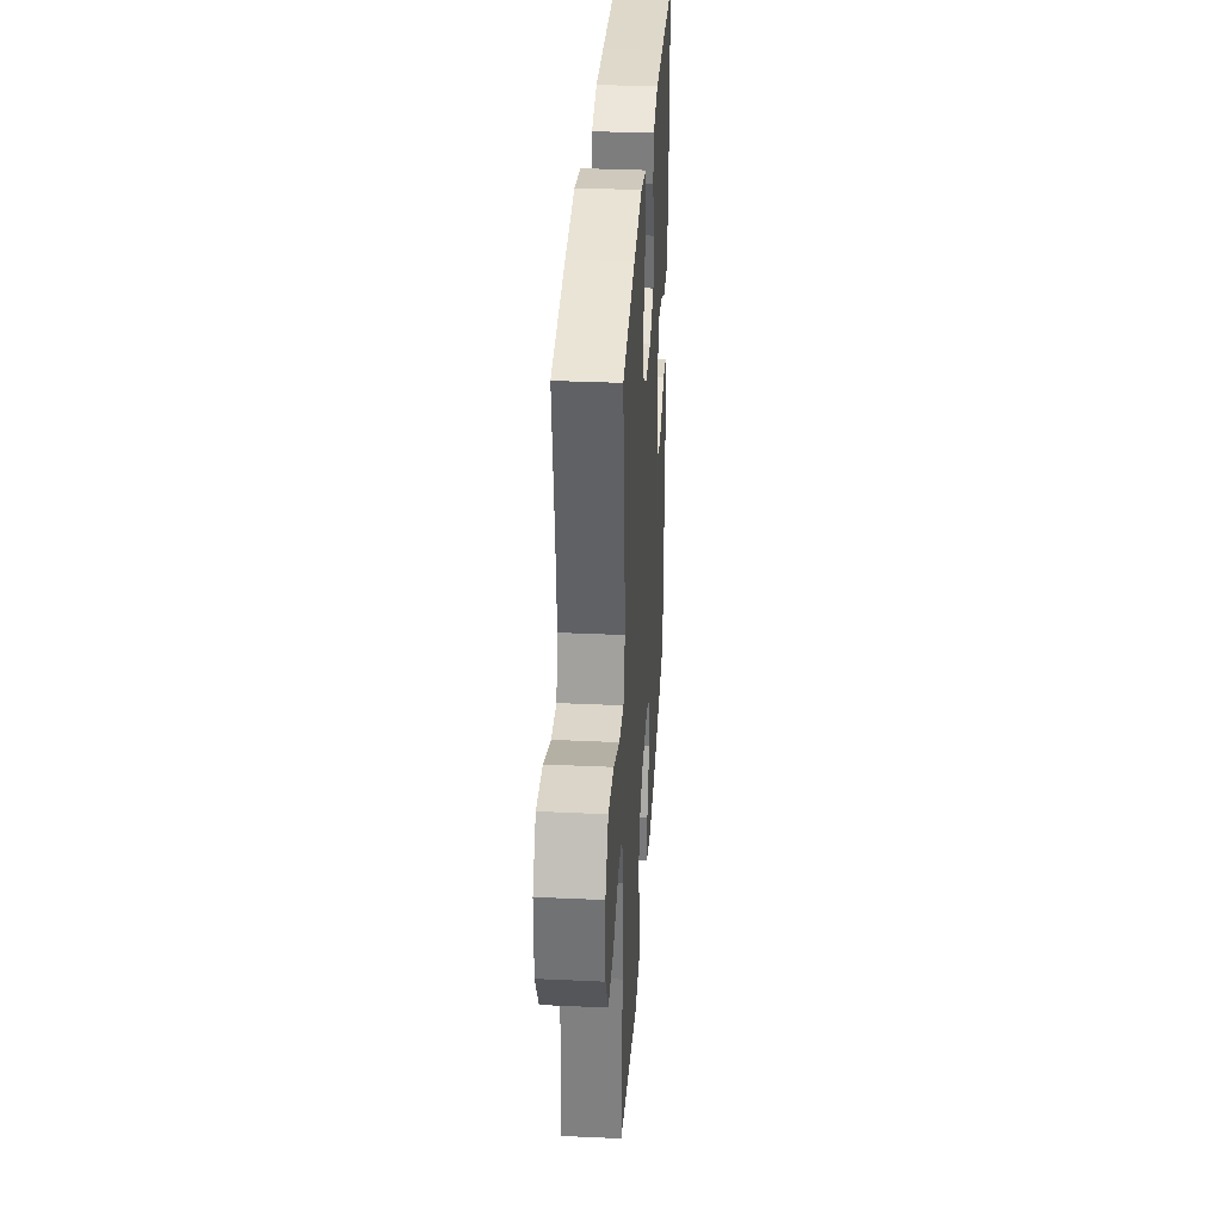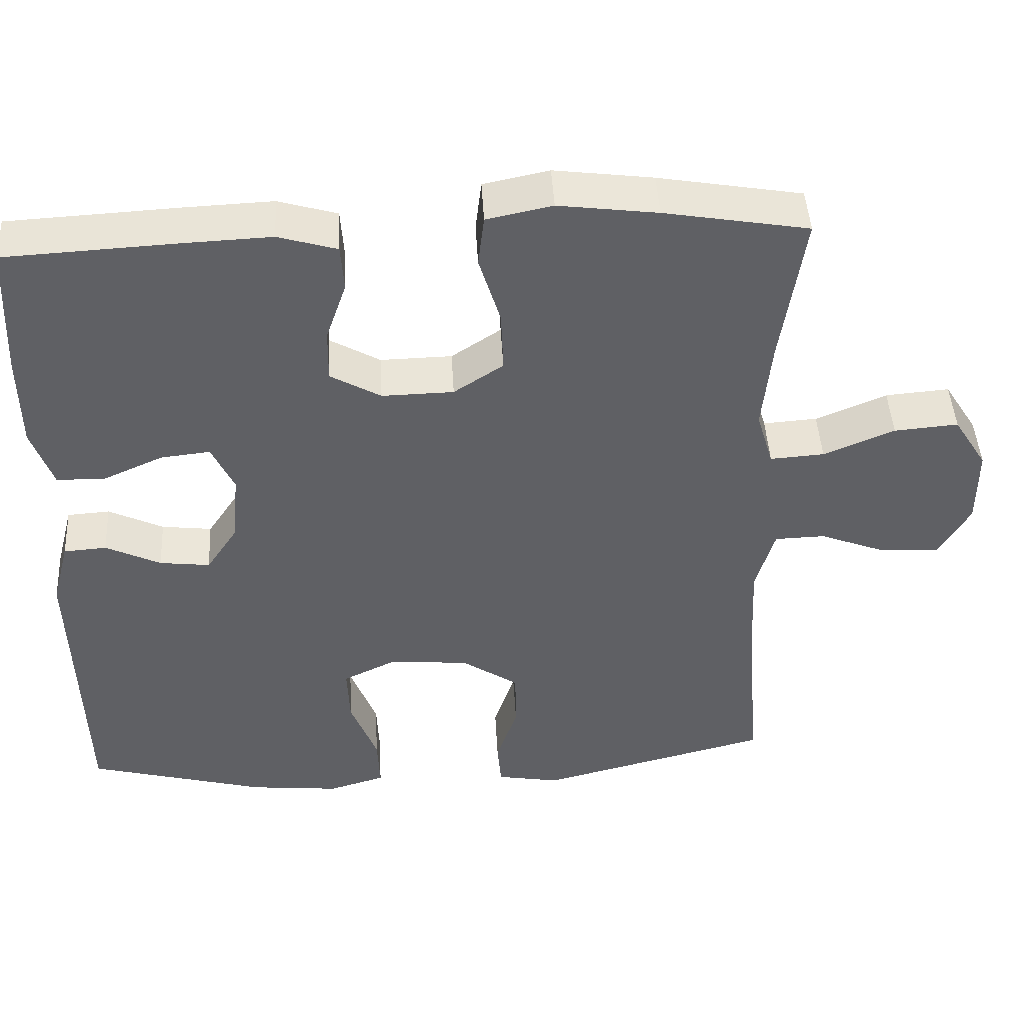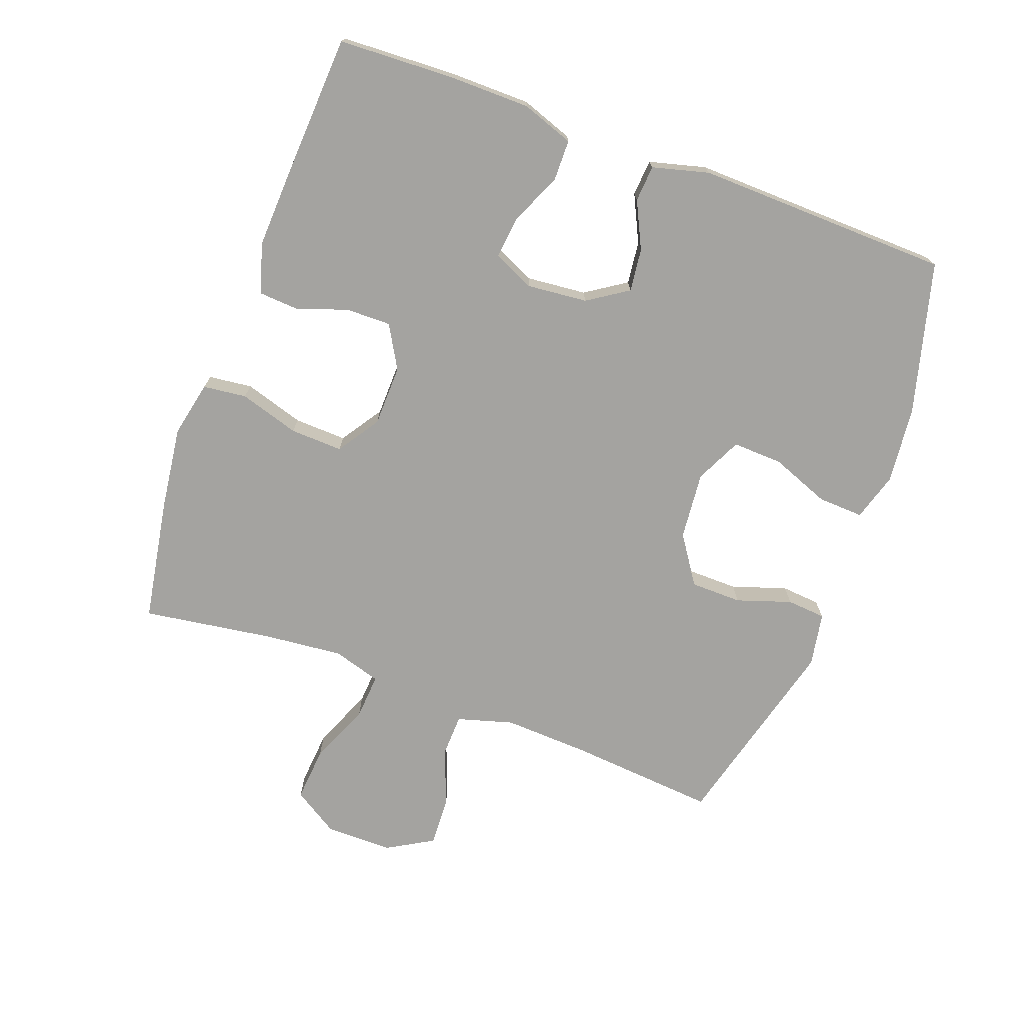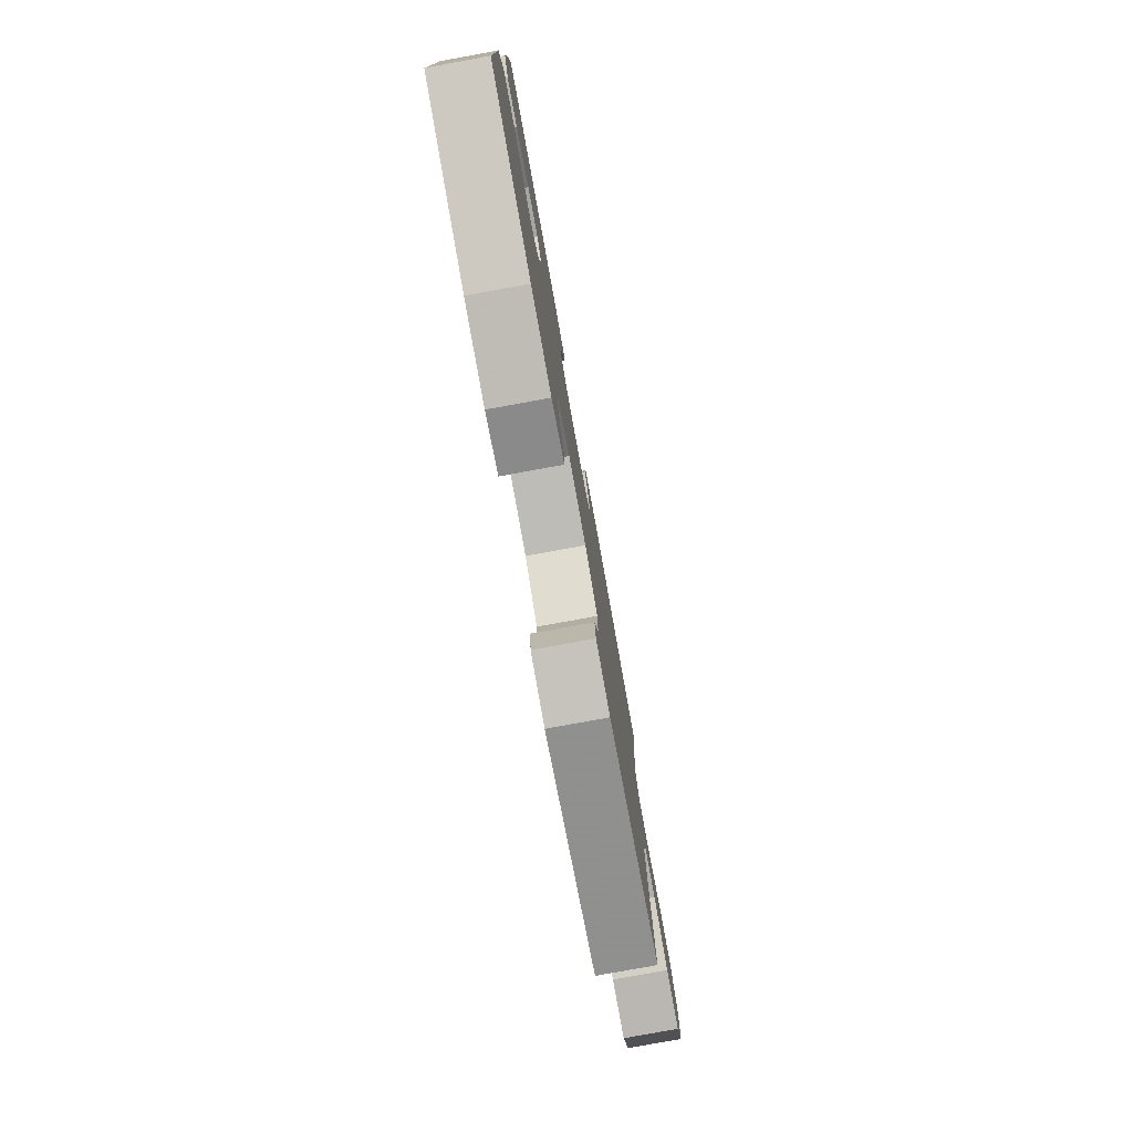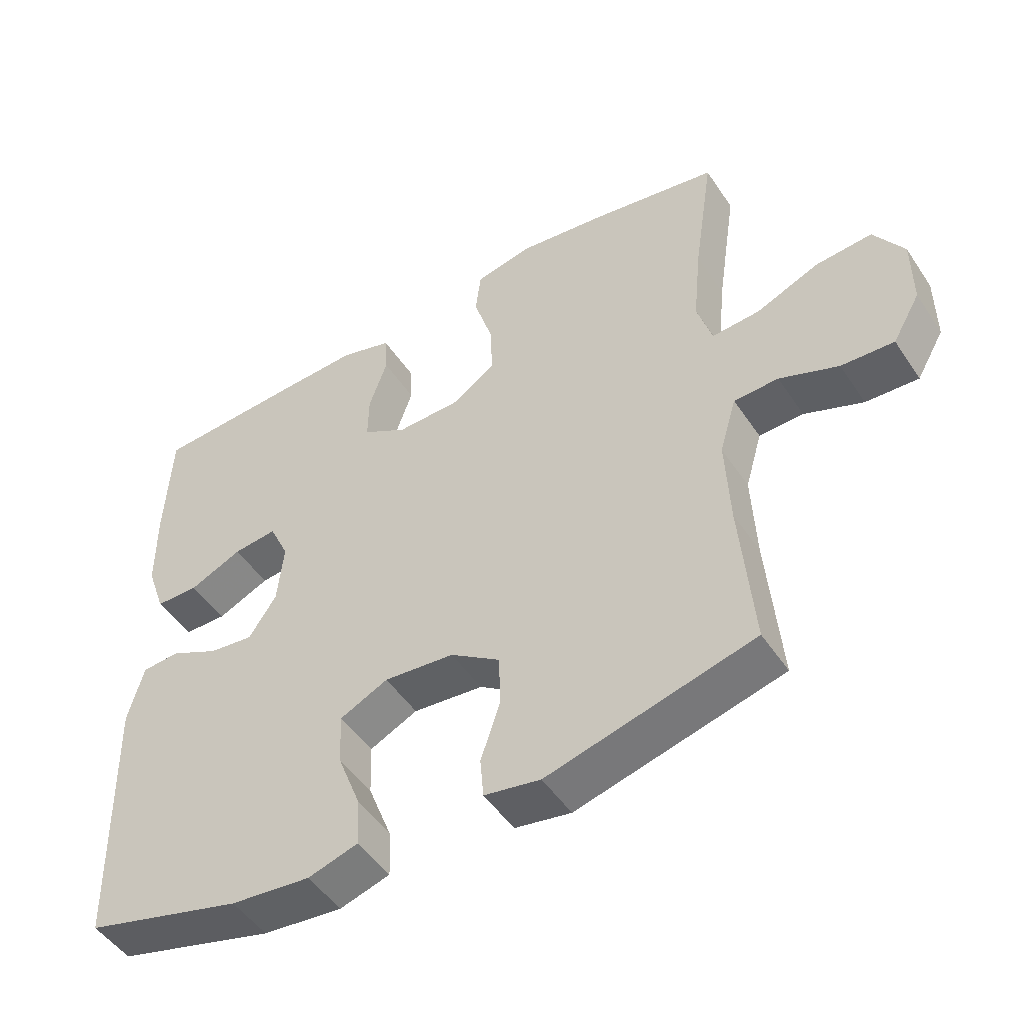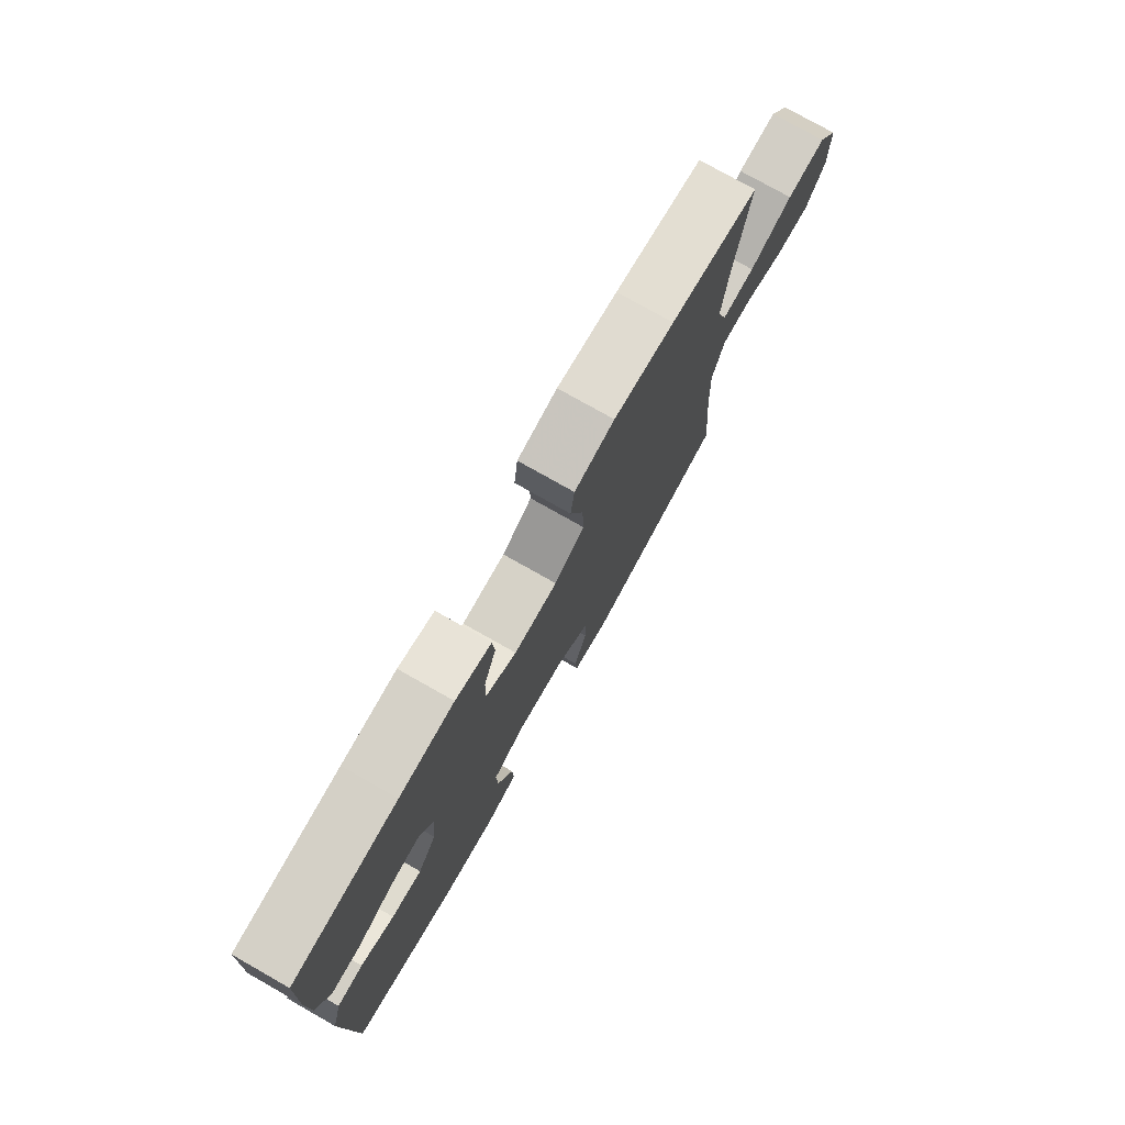
<metadata>
{"format":"obj","ext":"obj","renderer":"f3d","projection":"perspective","resolution":1024,"background":"white","views":[{"elev":34.1,"azim":-86.4,"up":"+Z"},{"elev":45.6,"azim":176.8,"up":"+Z"},{"elev":-73.0,"azim":69.7,"up":"+Y"},{"elev":-79.5,"azim":100.3,"up":"+Z"},{"elev":-49.3,"azim":-147.6,"up":"+Z"},{"elev":77.1,"azim":119.5,"up":"+Z"}]}
</metadata>
<code>
v -0.5 0.07 -0.5
v -0.481 0.07 -0.273
v -0.475 0.07 -0.14
v -0.5 0.07 -0.054
v -0.566 0.07 -0.052
v -0.653 0.07 -0.086
v -0.731 0.07 -0.09
v -0.772 0.07 -0.019
v -0.772 0.07 0.085
v -0.728 0.07 0.155
v -0.644 0.07 0.148
v -0.551 0.07 0.109
v -0.48 0.07 0.104
v -0.458 0.07 0.178
v -0.47 0.07 0.299
v -0.5 0.07 0.5
v -0.311 0.07 0.533
v -0.181 0.07 0.55
v -0.095 0.07 0.532
v -0.087 0.07 0.465
v -0.115 0.07 0.373
v -0.118 0.07 0.292
v -0.053 0.07 0.249
v 0.041 0.07 0.247
v 0.107 0.07 0.285
v 0.106 0.07 0.354
v 0.079 0.07 0.433
v 0.083 0.07 0.494
v 0.16 0.07 0.517
v 0.277 0.07 0.512
v 0.5 0.07 0.5
v 0.508 0.07 0.322
v 0.507 0.07 0.197
v 0.479 0.07 0.117
v 0.415 0.07 0.116
v 0.337 0.07 0.151
v 0.272 0.07 0.158
v 0.243 0.07 0.095
v 0.252 0.07 0.002
v 0.293 0.07 -0.06
v 0.359 0.07 -0.052
v 0.431 0.07 -0.017
v 0.487 0.07 -0.021
v 0.51 0.07 -0.108
v 0.5 0.07 -0.5
v 0.266 0.07 -0.563
v 0.148 0.07 -0.575
v 0.074 0.07 -0.553
v 0.077 0.07 -0.483
v 0.112 0.07 -0.392
v 0.115 0.07 -0.315
v 0.044 0.07 -0.281
v -0.06 0.07 -0.291
v -0.134 0.07 -0.341
v -0.135 0.07 -0.42
v -0.107 0.07 -0.504
v -0.112 0.07 -0.564
v -0.195 0.07 -0.579
v -0.5 0 -0.5
v -0.481 0 -0.273
v -0.475 0 -0.14
v -0.5 0 -0.054
v -0.566 0 -0.052
v -0.653 0 -0.086
v -0.731 0 -0.09
v -0.772 0 -0.019
v -0.772 0 0.085
v -0.728 0 0.155
v -0.644 0 0.148
v -0.551 0 0.109
v -0.48 0 0.104
v -0.458 0 0.178
v -0.47 0 0.299
v -0.5 0 0.5
v -0.311 0 0.533
v -0.181 0 0.55
v -0.095 0 0.532
v -0.087 0 0.465
v -0.115 0 0.373
v -0.118 0 0.292
v -0.053 0 0.249
v 0.041 0 0.247
v 0.107 0 0.285
v 0.106 0 0.354
v 0.079 0 0.433
v 0.083 0 0.494
v 0.16 0 0.517
v 0.277 0 0.512
v 0.5 0 0.5
v 0.508 0 0.322
v 0.507 0 0.197
v 0.479 0 0.117
v 0.415 0 0.116
v 0.337 0 0.151
v 0.272 0 0.158
v 0.243 0 0.095
v 0.252 0 0.002
v 0.293 0 -0.06
v 0.359 0 -0.052
v 0.431 0 -0.017
v 0.487 0 -0.021
v 0.51 0 -0.108
v 0.5 0 -0.5
v 0.266 0 -0.563
v 0.148 0 -0.575
v 0.074 0 -0.553
v 0.077 0 -0.483
v 0.112 0 -0.392
v 0.115 0 -0.315
v 0.044 0 -0.281
v -0.06 0 -0.291
v -0.134 0 -0.341
v -0.135 0 -0.42
v -0.107 0 -0.504
v -0.112 0 -0.564
v -0.195 0 -0.579
f 58 1 2
f 57 58 2
f 56 57 2
f 55 56 2
f 54 55 2 3
f 53 54 3 4
f 52 53 4
f 48 49 50
f 47 48 50
f 46 47 50
f 45 46 50
f 44 45 50
f 43 44 50
f 42 43 50
f 41 42 50
f 40 41 50 51
f 39 40 51 52
f 34 35 36
f 33 34 36
f 32 33 36
f 31 32 36
f 30 31 36
f 29 30 36
f 28 29 36
f 27 28 36
f 26 27 36
f 25 26 36 37
f 24 25 37 38
f 19 20 21
f 18 19 21
f 17 18 21
f 16 17 21
f 15 16 21
f 14 15 21 22
f 13 14 22 23
f 10 11 12
f 9 10 12
f 8 9 12
f 7 8 12
f 6 7 12
f 5 6 12
f 4 5 12 13
f 38 39 52
f 24 38 52
f 23 24 52
f 13 23 52
f 4 13 52
f 60 59 116
f 60 116 115
f 60 115 114
f 60 114 113
f 61 60 113 112
f 62 61 112 111
f 62 111 110
f 108 107 106
f 108 106 105
f 108 105 104
f 108 104 103
f 108 103 102
f 108 102 101
f 108 101 100
f 108 100 99
f 109 108 99 98
f 110 109 98 97
f 94 93 92
f 94 92 91
f 94 91 90
f 94 90 89
f 94 89 88
f 94 88 87
f 94 87 86
f 94 86 85
f 94 85 84
f 95 94 84 83
f 96 95 83 82
f 79 78 77
f 79 77 76
f 79 76 75
f 79 75 74
f 79 74 73
f 80 79 73 72
f 81 80 72 71
f 70 69 68
f 70 68 67
f 70 67 66
f 70 66 65
f 70 65 64
f 70 64 63
f 71 70 63 62
f 110 97 96
f 110 96 82
f 110 82 81
f 110 81 71
f 110 71 62
f 1 59 60 2
f 2 60 61 3
f 3 61 62 4
f 4 62 63 5
f 5 63 64 6
f 6 64 65 7
f 7 65 66 8
f 8 66 67 9
f 9 67 68 10
f 10 68 69 11
f 11 69 70 12
f 12 70 71 13
f 13 71 72 14
f 14 72 73 15
f 15 73 74 16
f 16 74 75 17
f 17 75 76 18
f 18 76 77 19
f 19 77 78 20
f 20 78 79 21
f 21 79 80 22
f 22 80 81 23
f 23 81 82 24
f 24 82 83 25
f 25 83 84 26
f 26 84 85 27
f 27 85 86 28
f 28 86 87 29
f 29 87 88 30
f 30 88 89 31
f 31 89 90 32
f 32 90 91 33
f 33 91 92 34
f 34 92 93 35
f 35 93 94 36
f 36 94 95 37
f 37 95 96 38
f 38 96 97 39
f 39 97 98 40
f 40 98 99 41
f 41 99 100 42
f 42 100 101 43
f 43 101 102 44
f 44 102 103 45
f 45 103 104 46
f 46 104 105 47
f 47 105 106 48
f 48 106 107 49
f 49 107 108 50
f 50 108 109 51
f 51 109 110 52
f 52 110 111 53
f 53 111 112 54
f 54 112 113 55
f 55 113 114 56
f 56 114 115 57
f 57 115 116 58
f 58 116 59 1

</code>
